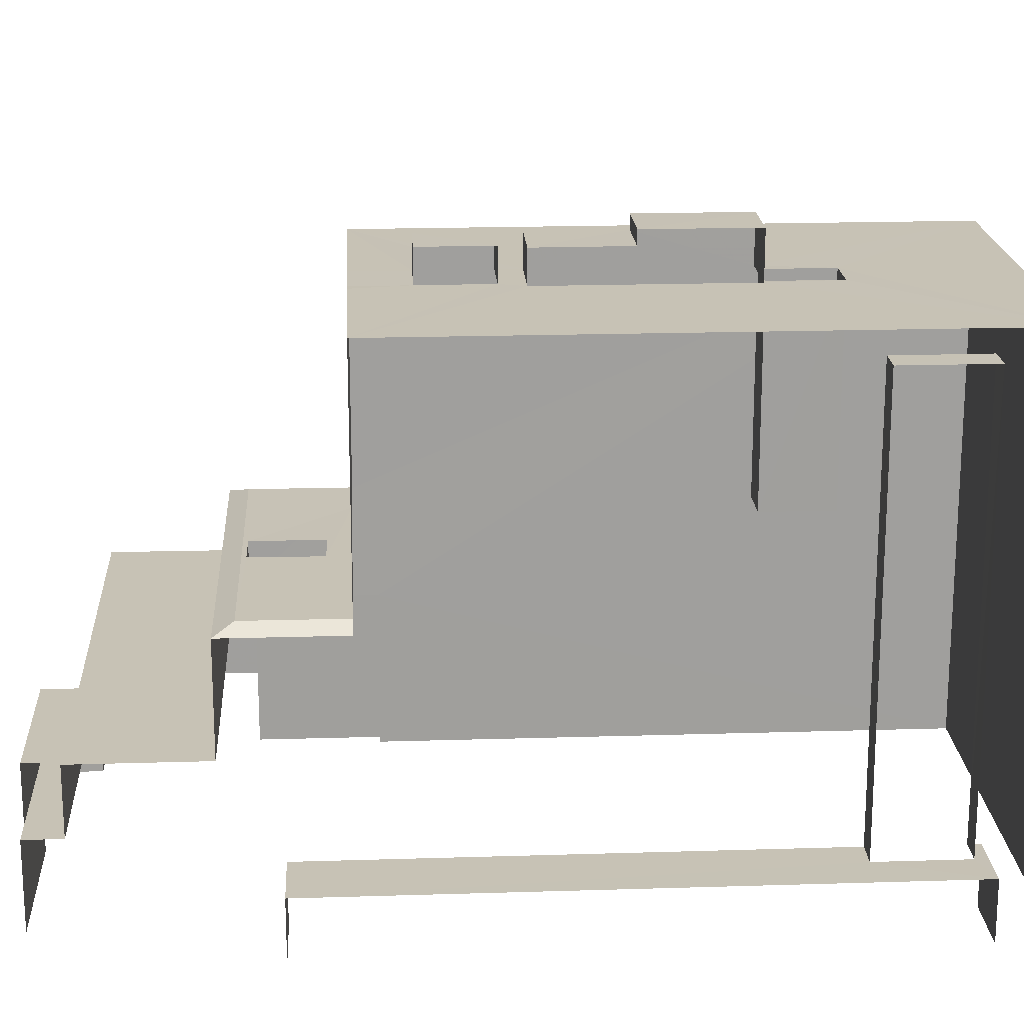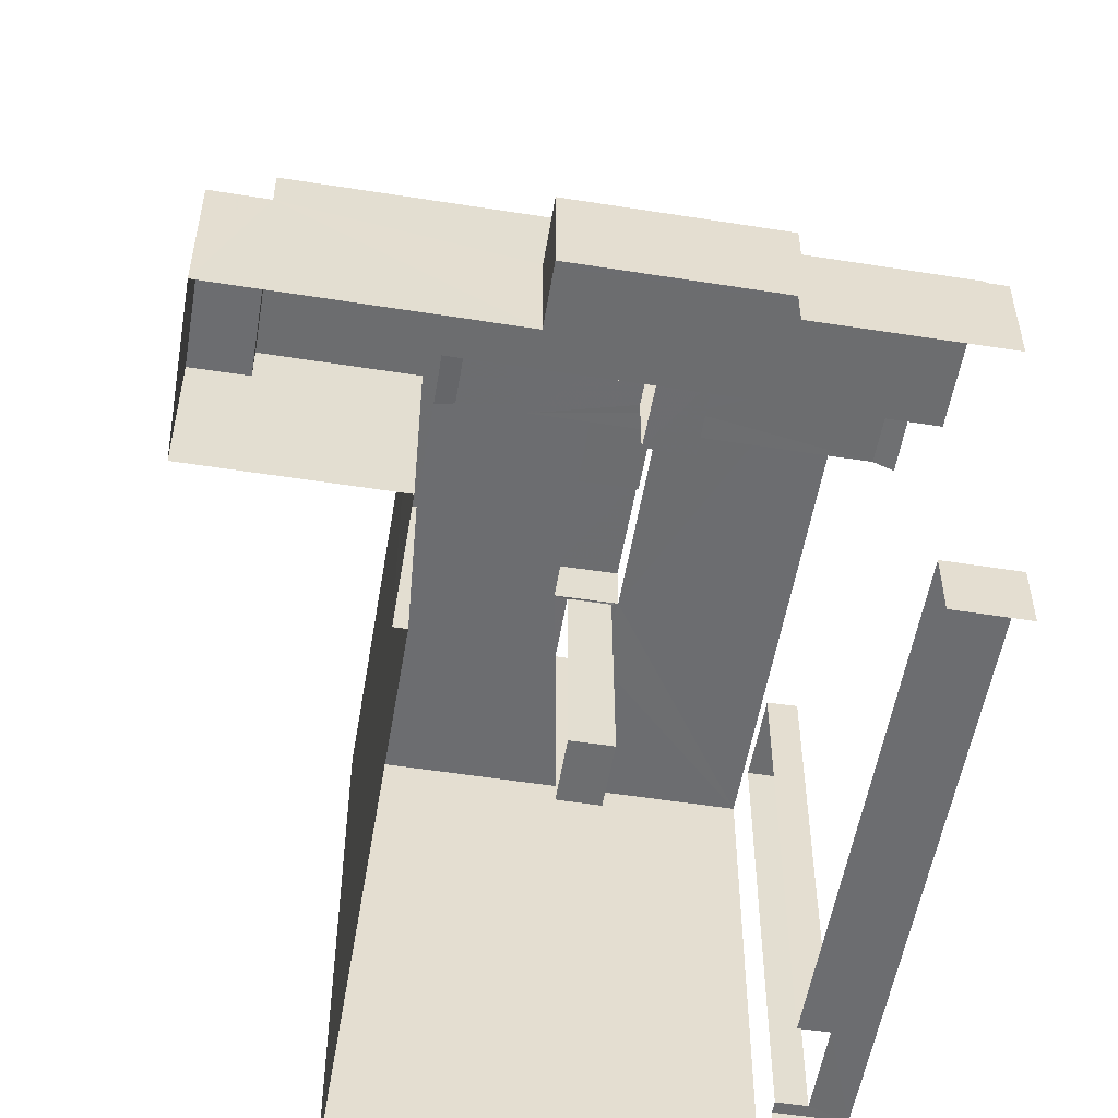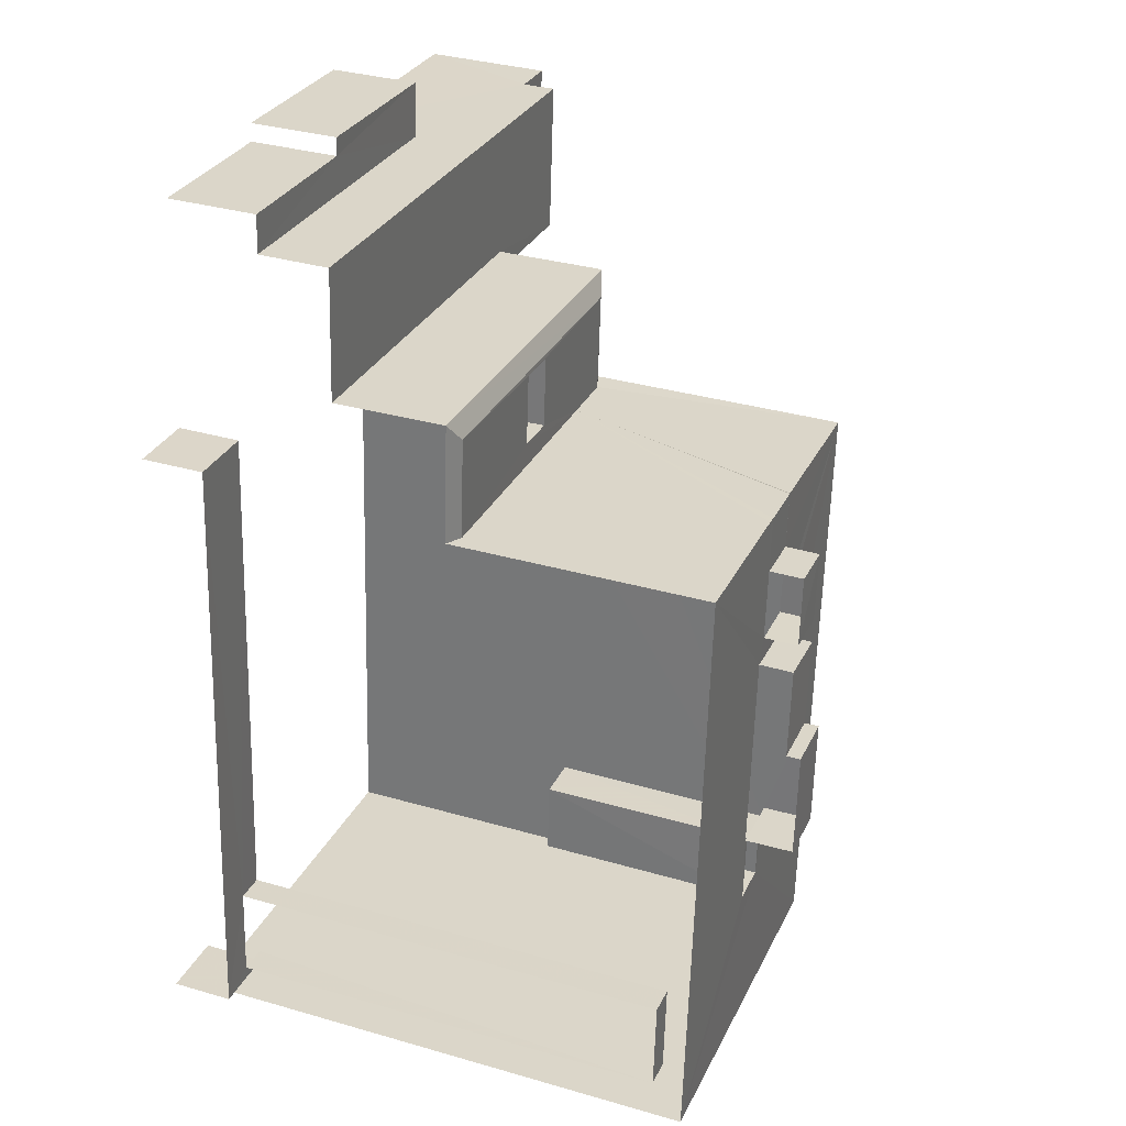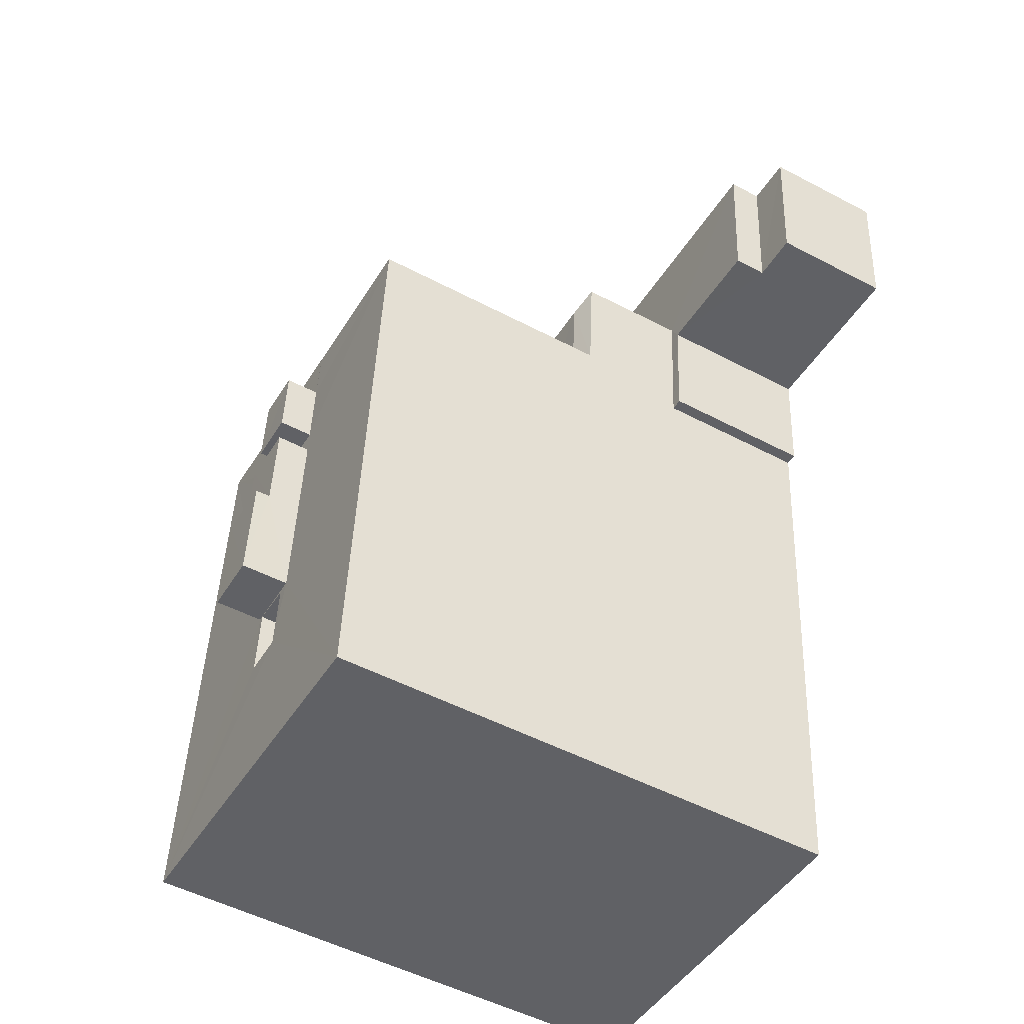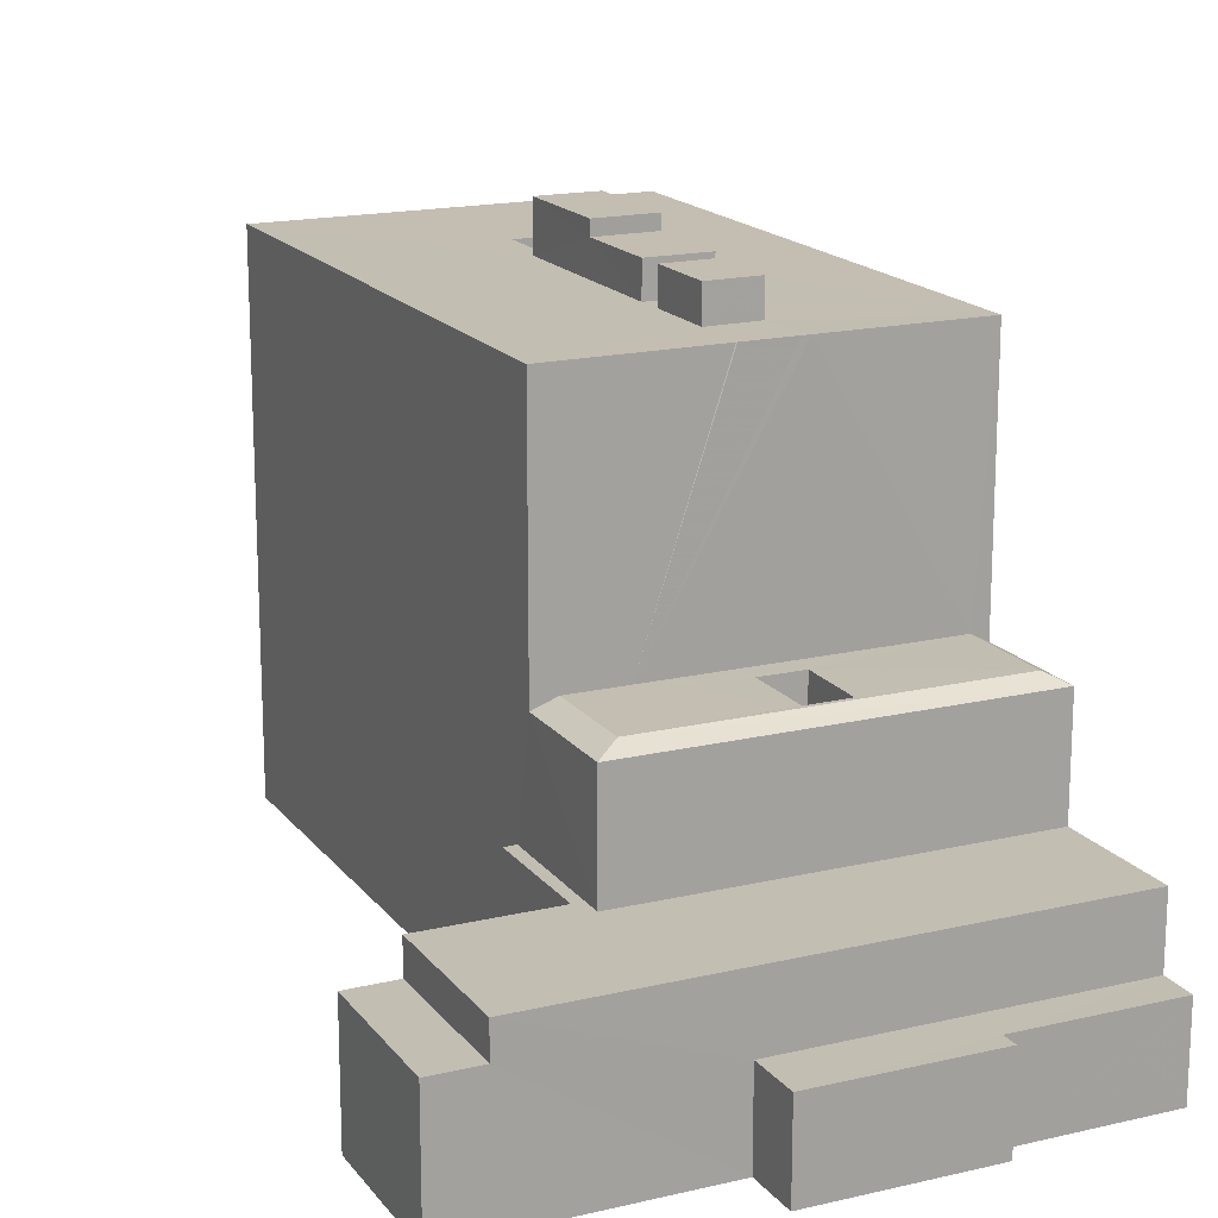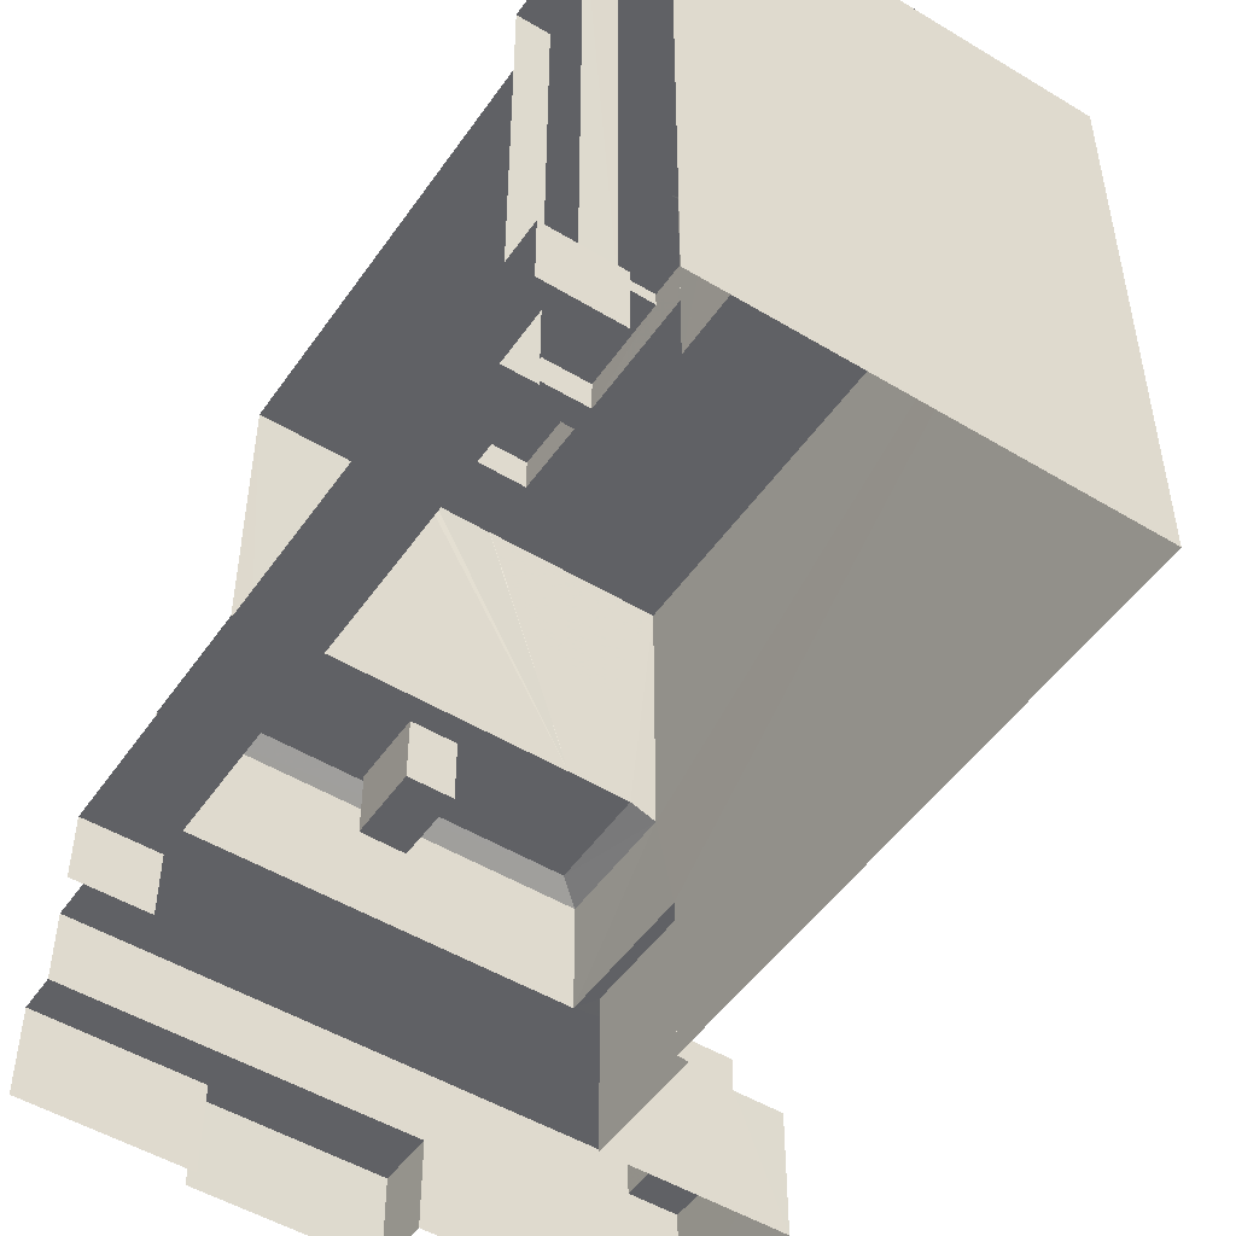
<metadata>
{"format":"obj","ext":"obj","renderer":"f3d","projection":"perspective","resolution":1024,"background":"white","views":[{"elev":19.0,"azim":-97.7,"up":"+Z"},{"elev":-54.0,"azim":166.1,"up":"+Z"},{"elev":33.7,"azim":-68.5,"up":"+Y"},{"elev":-50.8,"azim":60.1,"up":"+Y"},{"elev":17.2,"azim":150.4,"up":"+Z"},{"elev":-50.0,"azim":-38.0,"up":"+Z"}]}
</metadata>
<code>
v -3.733e+05 -1.037e+05 28.66
v -3.733e+05 -1.037e+05 28.66
v -3.733e+05 -1.037e+05 28.66
v -3.733e+05 -1.036e+05 28.65
v -3.733e+05 -1.037e+05 28.65
v -3.733e+05 -1.037e+05 28.65
v -3.733e+05 -1.037e+05 28.65
v -3.733e+05 -1.037e+05 28.66
v -3.733e+05 -1.037e+05 28.65
v -3.733e+05 -1.037e+05 28.65
v -3.733e+05 -1.037e+05 28.65
v -3.733e+05 -1.036e+05 28.65
v -3.733e+05 -1.036e+05 28.65
v -3.733e+05 -1.036e+05 28.65
v -3.733e+05 -1.036e+05 28.65
v -3.733e+05 -1.036e+05 28.65
v -3.733e+05 -1.037e+05 38.89
v -3.733e+05 -1.037e+05 38.89
v -3.733e+05 -1.037e+05 38.89
v -3.733e+05 -1.037e+05 38.89
v -3.733e+05 -1.037e+05 52.7
v -3.733e+05 -1.037e+05 52.7
v -3.733e+05 -1.037e+05 52.7
v -3.733e+05 -1.037e+05 52.7
v -3.733e+05 -1.037e+05 55.37
v -3.733e+05 -1.037e+05 55.37
v -3.733e+05 -1.037e+05 55.37
v -3.733e+05 -1.037e+05 55.37
v -3.733e+05 -1.037e+05 41.47
v -3.733e+05 -1.037e+05 41.89
v -3.733e+05 -1.037e+05 41.47
v -3.733e+05 -1.037e+05 41.89
v -3.733e+05 -1.037e+05 41.47
v -3.733e+05 -1.037e+05 41.47
v -3.733e+05 -1.037e+05 41.89
v -3.733e+05 -1.037e+05 41.89
v -3.733e+05 -1.037e+05 43.59
v -3.733e+05 -1.037e+05 43.59
v -3.733e+05 -1.037e+05 43.59
v -3.733e+05 -1.037e+05 43.59
v -3.733e+05 -1.037e+05 55.37
v -3.733e+05 -1.037e+05 55.37
v -3.733e+05 -1.037e+05 55.37
v -3.733e+05 -1.037e+05 55.37
v -3.733e+05 -1.037e+05 41.89
v -3.733e+05 -1.037e+05 41.89
v -3.733e+05 -1.037e+05 41.89
v -3.733e+05 -1.037e+05 41.89
v -3.733e+05 -1.037e+05 41.89
v -3.733e+05 -1.037e+05 31.58
v -3.733e+05 -1.037e+05 31.57
v -3.733e+05 -1.037e+05 31.58
v -3.733e+05 -1.037e+05 31.58
v -3.733e+05 -1.037e+05 31.58
v -3.733e+05 -1.037e+05 31.57
v -3.733e+05 -1.037e+05 31.58
v -3.733e+05 -1.037e+05 31.58
v -3.733e+05 -1.037e+05 56.07
v -3.733e+05 -1.037e+05 56.07
v -3.733e+05 -1.037e+05 56.07
v -3.733e+05 -1.037e+05 56.07
v -3.733e+05 -1.036e+05 32.86
v -3.733e+05 -1.036e+05 32.86
v -3.733e+05 -1.036e+05 32.86
v -3.733e+05 -1.036e+05 32.86
v -3.733e+05 -1.036e+05 32.85
v -3.733e+05 -1.036e+05 32.86
v -3.733e+05 -1.037e+05 34.59
v -3.733e+05 -1.037e+05 34.59
v -3.733e+05 -1.036e+05 34.58
v -3.733e+05 -1.036e+05 34.58
v -3.733e+05 -1.037e+05 36.16
v -3.733e+05 -1.037e+05 36.16
v -3.733e+05 -1.036e+05 36.16
v -3.733e+05 -1.036e+05 36.16
v -3.733e+05 -1.037e+05 36.16
v -3.733e+05 -1.037e+05 36.16
v -3.733e+05 -1.037e+05 36.16
v -3.733e+05 -1.037e+05 36.16
v -3.733e+05 -1.037e+05 53.74
v -3.733e+05 -1.037e+05 53.74
v -3.733e+05 -1.037e+05 53.74
v -3.733e+05 -1.037e+05 53.74
v -3.733e+05 -1.037e+05 53.74
v -3.733e+05 -1.037e+05 53.74
v -3.733e+05 -1.037e+05 53.74
v -3.733e+05 -1.037e+05 53.74
v -3.733e+05 -1.037e+05 53.74
v -3.733e+05 -1.037e+05 53.74
v -3.733e+05 -1.037e+05 53.74
v -3.733e+05 -1.037e+05 53.74
v -3.733e+05 -1.037e+05 53.74
v -3.733e+05 -1.037e+05 53.74
v -3.733e+05 -1.037e+05 53.74
v -3.733e+05 -1.037e+05 53.74
v -3.733e+05 -1.037e+05 53.74
v -3.733e+05 -1.037e+05 53.74
v -3.733e+05 -1.037e+05 53.74
v -3.733e+05 -1.037e+05 53.74
f 1 2 3
f 4 5 6
f 7 2 8
f 7 8 9
f 3 2 10
f 6 11 10
f 12 13 14
f 14 4 6
f 13 12 15
f 16 12 7
f 7 10 2
f 7 6 10
f 12 14 6
f 12 6 7
f 27 94 28
f 60 28 61
f 61 28 80
f 28 94 80
f 89 41 43
f 89 97 41
f 49 48 18
f 17 49 18
f 84 99 38
f 37 84 38
f 50 23 22
f 50 53 23
f 64 15 12
f 64 65 15
f 82 81 24
f 1 82 54
f 1 54 2
f 63 72 74
f 29 31 72
f 24 81 29
f 16 63 62
f 16 7 63
f 7 55 63
f 57 29 55
f 54 21 56
f 24 29 57
f 82 24 21
f 82 21 54
f 55 72 63
f 55 29 72
f 52 9 8
f 52 51 9
f 17 18 19
f 20 17 19
f 21 22 23
f 21 24 22
f 25 26 27
f 28 25 27
f 29 30 31
f 29 32 30
f 33 34 35
f 36 33 35
f 37 38 39
f 40 37 39
f 41 42 43
f 41 44 42
f 35 31 30
f 35 34 31
f 45 35 30
f 30 32 46
f 47 36 35
f 47 46 32
f 30 46 45
f 48 35 45
f 47 35 48
f 46 47 49
f 49 47 48
f 50 51 52
f 53 52 54
f 55 51 50
f 53 54 56
f 55 50 57
f 50 52 53
f 58 59 60
f 61 58 60
f 62 63 64
f 65 64 66
f 66 64 67
f 64 63 67
f 68 69 70
f 71 68 70
f 72 73 74
f 74 73 75
f 75 73 76
f 77 73 78
f 77 78 79
f 76 73 77
f 80 81 82
f 82 83 84
f 85 83 86
f 87 86 88
f 81 89 90
f 90 89 91
f 87 92 91
f 87 88 92
f 80 82 93
f 80 94 81
f 84 83 85
f 84 93 82
f 95 85 86
f 96 86 87
f 81 97 89
f 87 91 89
f 80 93 98
f 94 97 81
f 84 85 99
f 96 95 86
f 99 80 98
f 94 95 97
f 85 80 99
f 95 96 97
f 38 98 39
f 38 99 98
f 7 9 51
f 55 7 51
f 25 60 59
f 25 28 60
f 63 74 67
f 74 75 67
f 67 71 14
f 14 71 4
f 4 71 70
f 67 75 71
f 57 50 22
f 24 57 22
f 76 77 68
f 77 6 68
f 68 5 69
f 68 6 5
f 18 45 19
f 18 48 45
f 85 58 61
f 80 85 61
f 95 27 26
f 95 94 27
f 86 33 36
f 47 88 86
f 32 29 81
f 90 32 81
f 47 90 91
f 47 91 92
f 47 92 88
f 47 32 90
f 47 86 36
f 62 12 16
f 62 64 12
f 95 26 25
f 95 25 85
f 25 58 85
f 25 59 58
f 67 13 66
f 67 14 13
f 69 5 4
f 70 69 4
f 56 23 53
f 56 21 23
f 78 10 11
f 79 78 11
f 87 43 42
f 87 89 43
f 93 84 37
f 40 93 37
f 46 49 17
f 20 46 17
f 19 46 20
f 19 45 46
f 71 75 76
f 68 71 76
f 65 13 15
f 65 66 13
f 79 11 6
f 77 79 6
f 96 44 41
f 97 96 41
f 39 93 40
f 39 98 93
f 78 83 3
f 3 10 78
f 33 86 83
f 73 34 33
f 73 33 78
f 78 33 83
f 73 31 34
f 73 72 31
f 2 52 8
f 2 54 52
f 82 1 3
f 83 82 3
f 87 42 44
f 96 87 44

</code>
